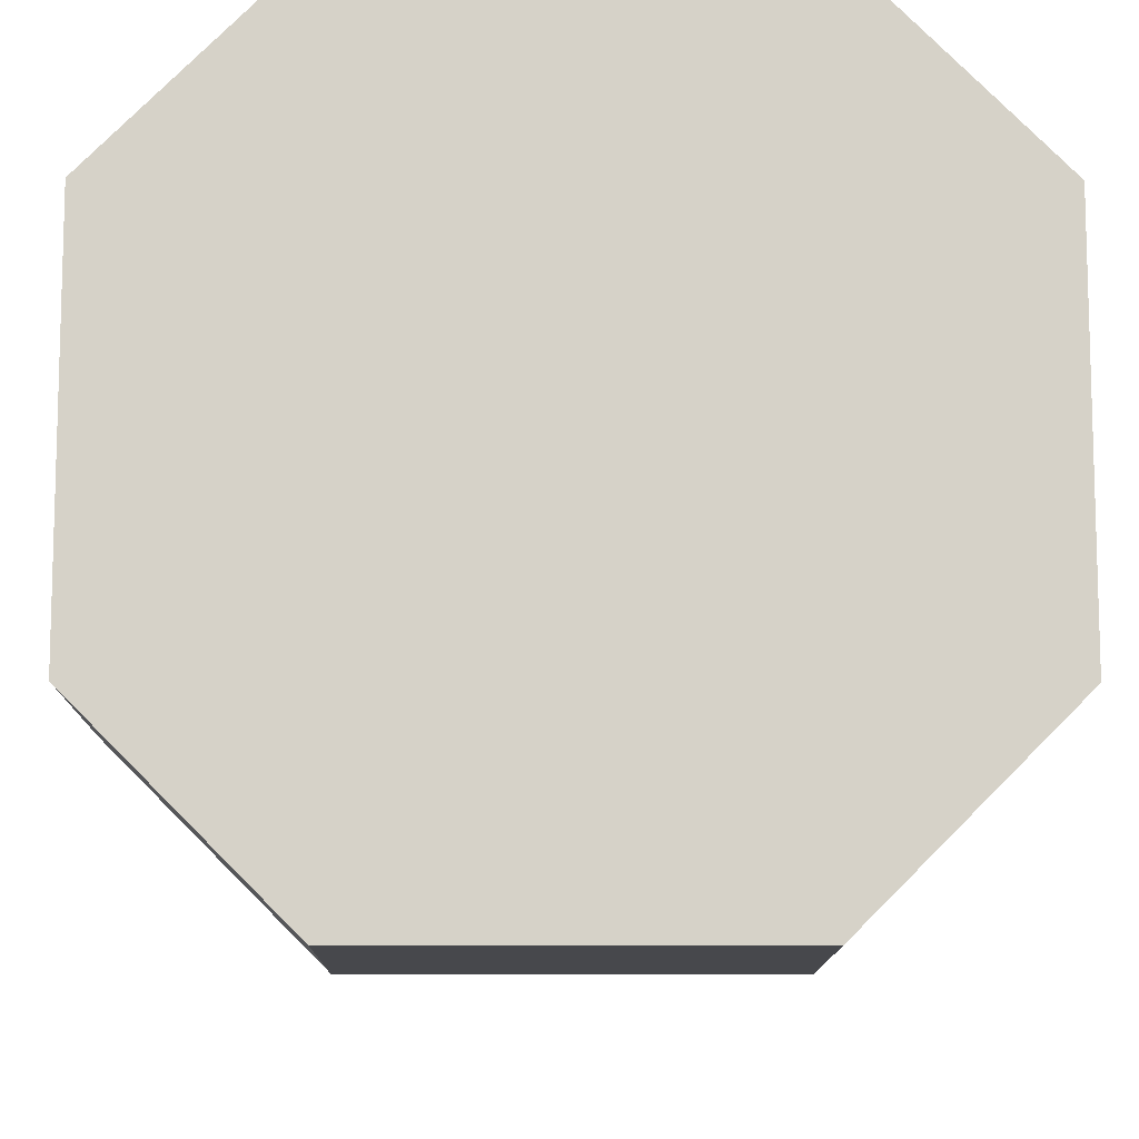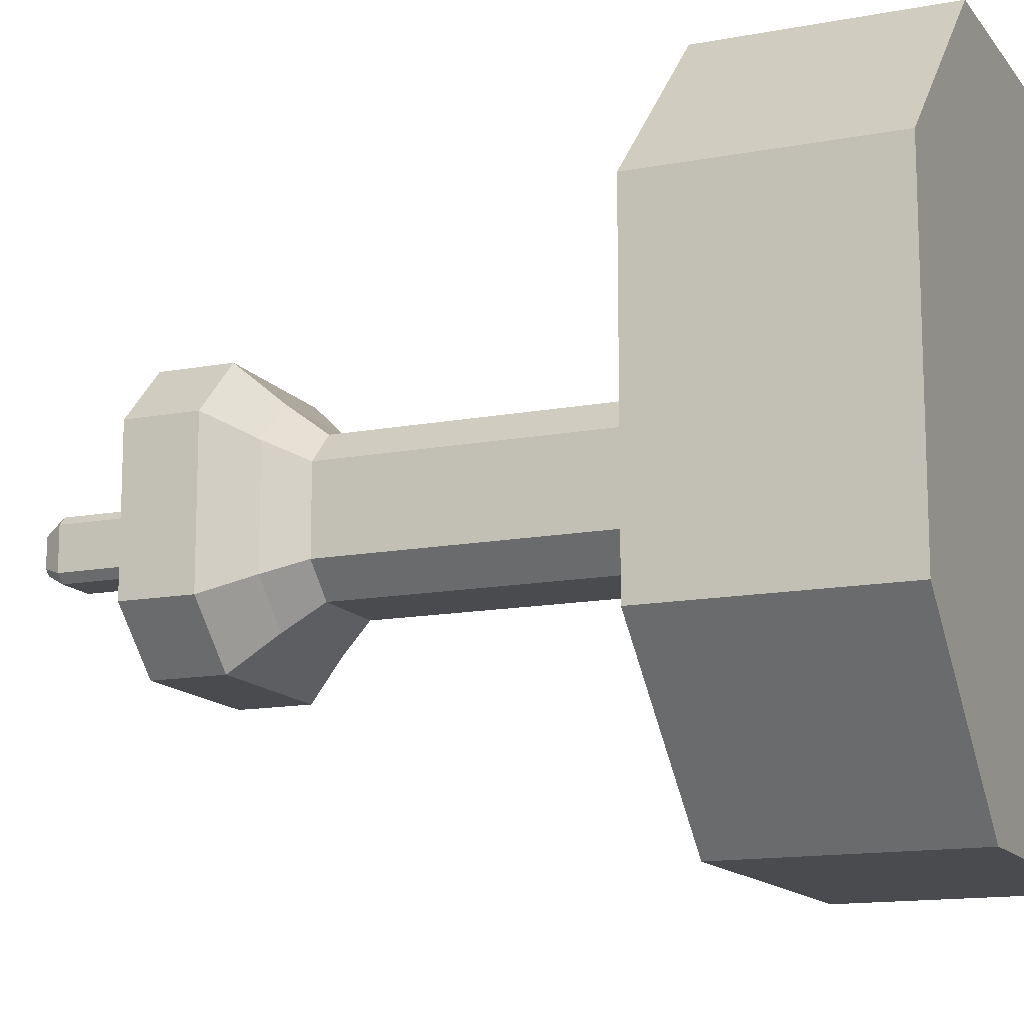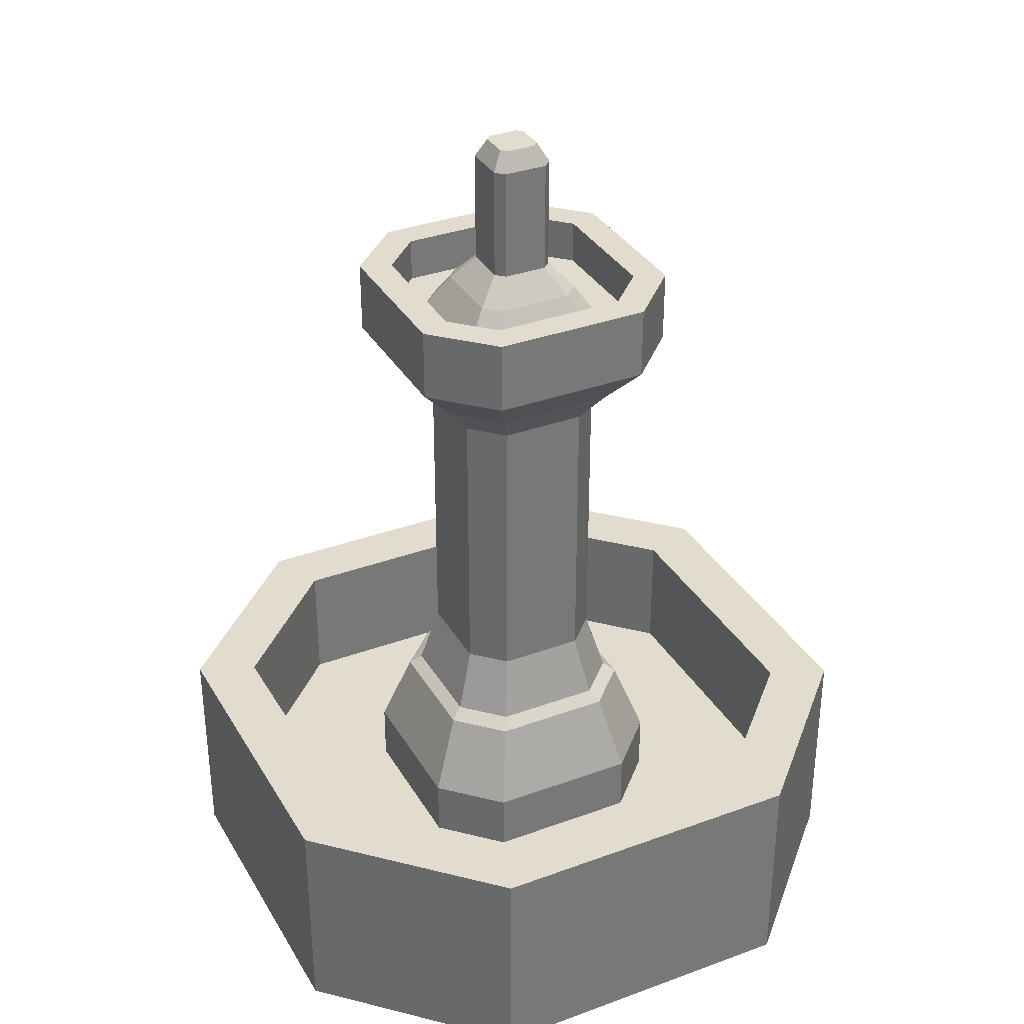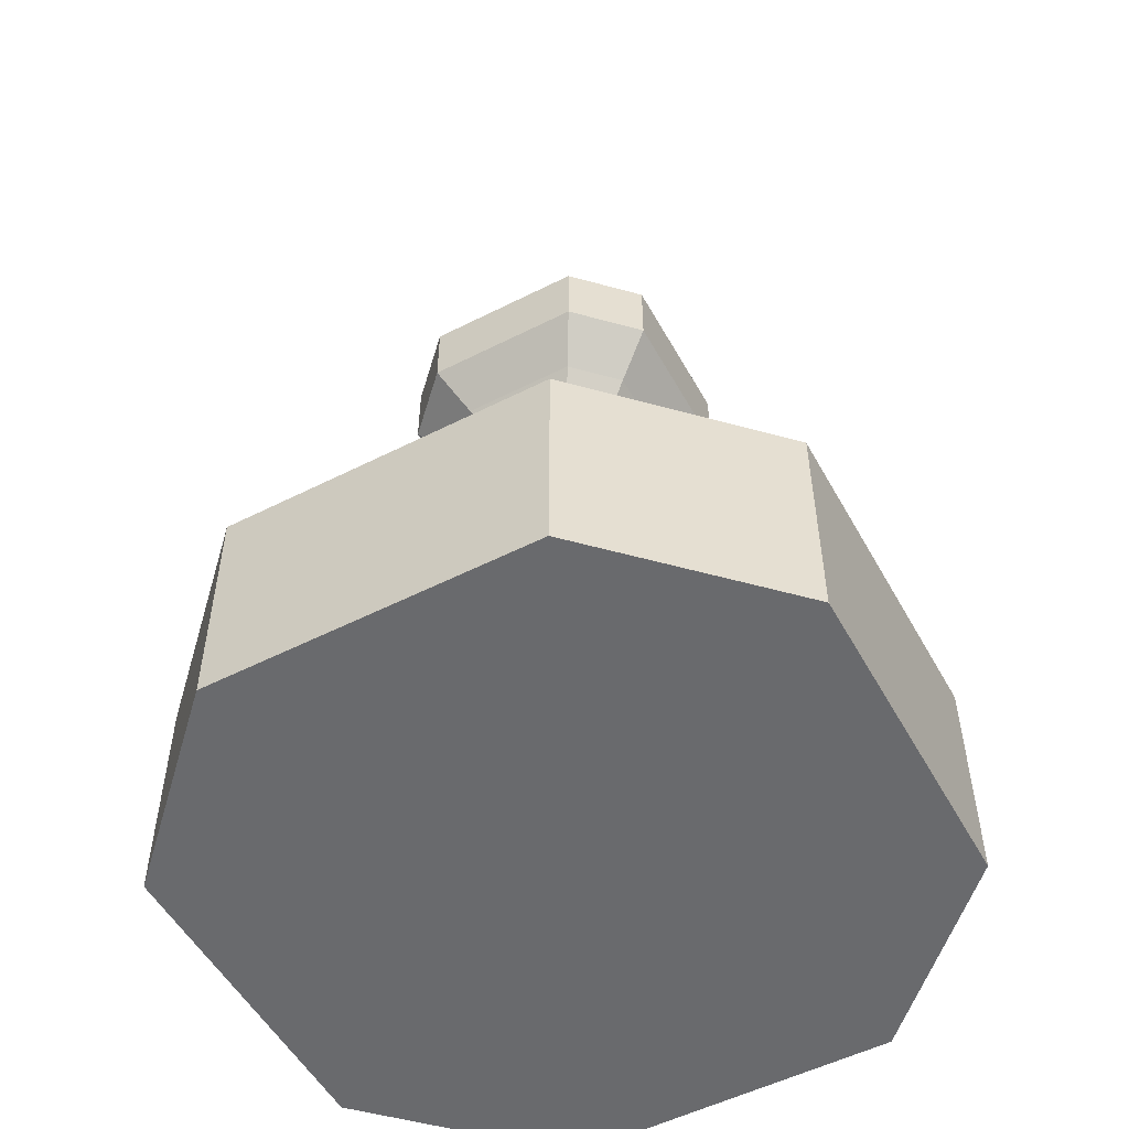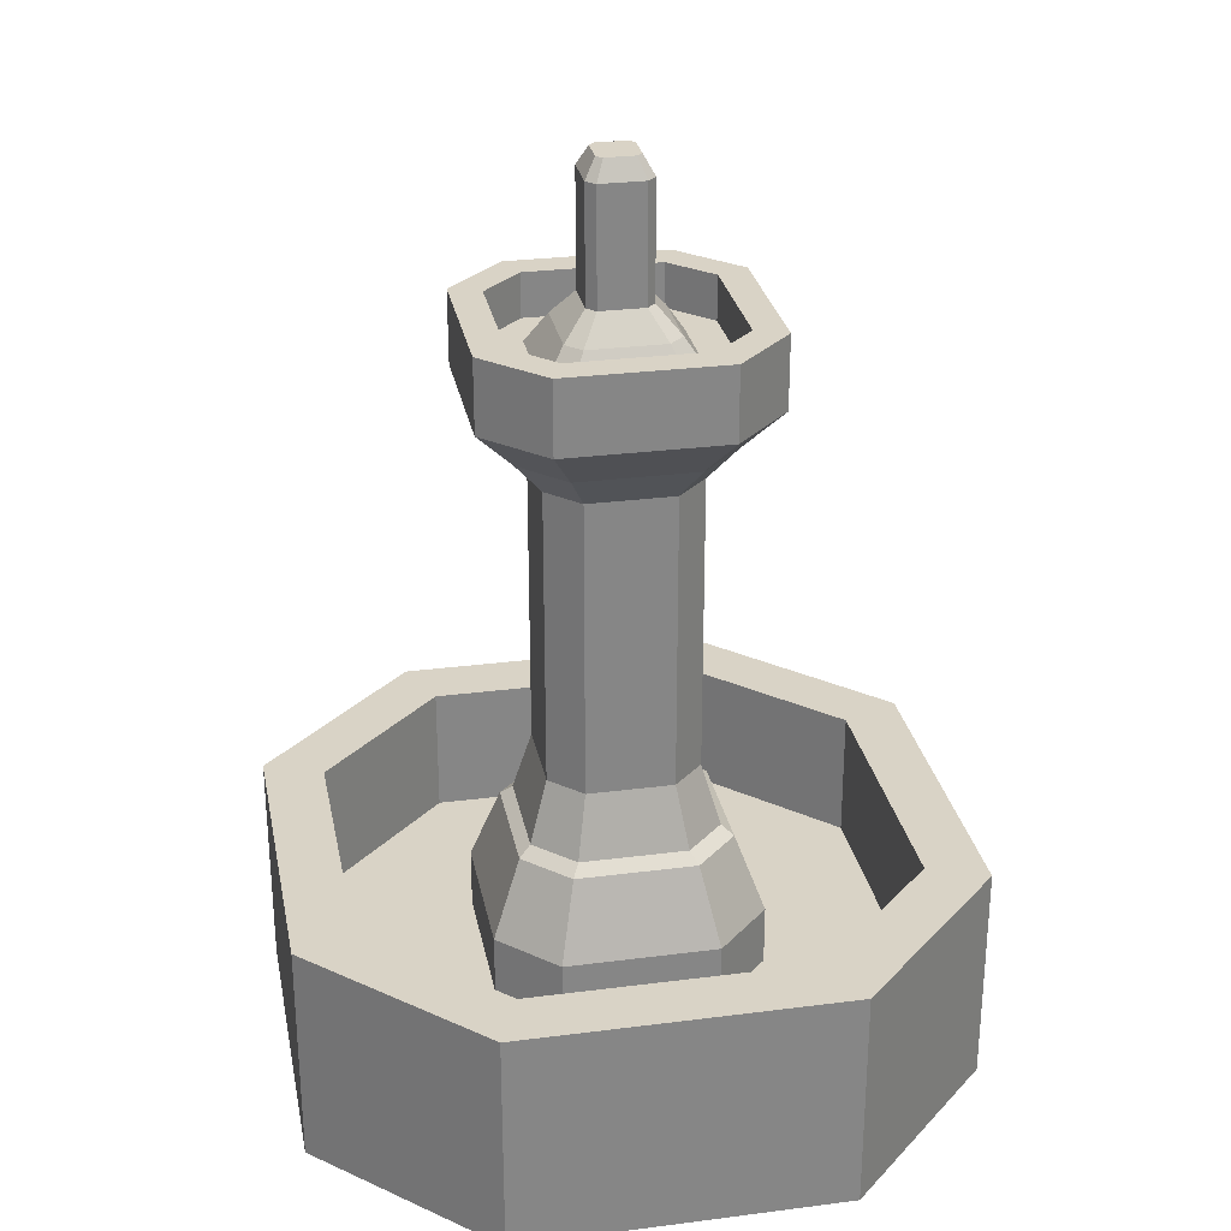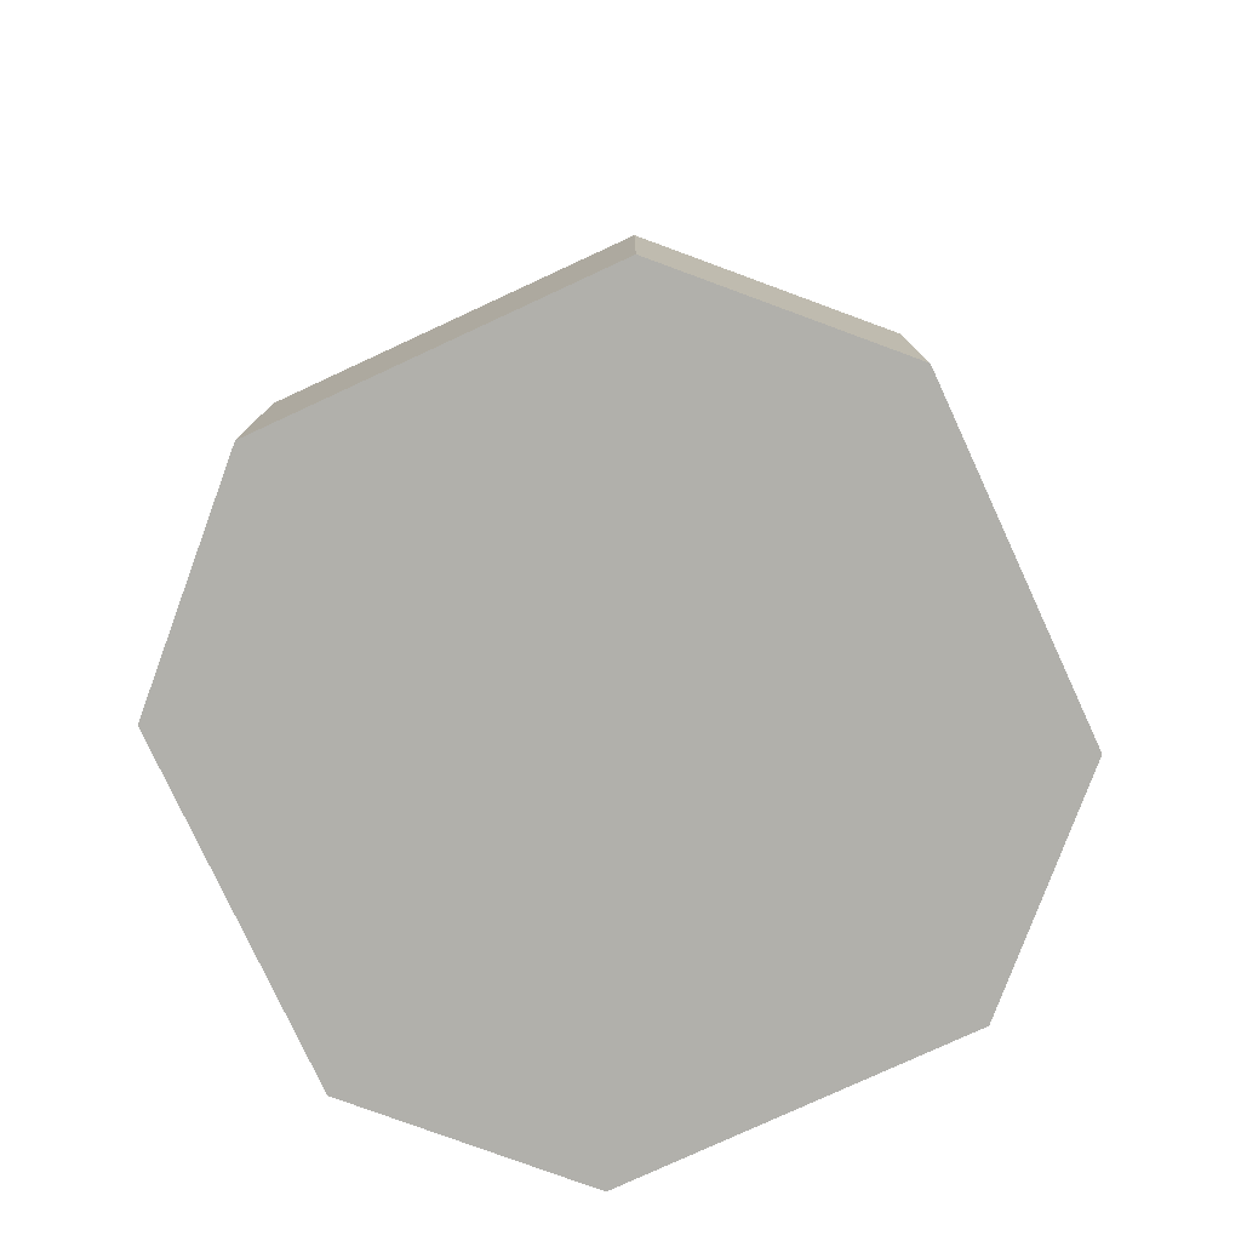
<metadata>
{"format":"obj","ext":"obj","renderer":"f3d","projection":"perspective","resolution":1024,"background":"white","views":[{"elev":-11.6,"azim":179.5,"up":"+Y"},{"elev":-13.7,"azim":113.1,"up":"+Y"},{"elev":34.1,"azim":153.6,"up":"+Z"},{"elev":-53.1,"azim":118.5,"up":"+Z"},{"elev":28.3,"azim":-11.0,"up":"+Z"},{"elev":-78.4,"azim":-155.2,"up":"+Z"}]}
</metadata>
<code>
o Cube
v -0.8519 1.642 1.382
v -1.642 0.8519 1.382
v -2 1 0
v -1 2 0
v 1.642 0.8519 1.382
v 0.8519 1.642 1.382
v 1 2 0
v 2 1 0
v -1.642 -0.8519 1.382
v -0.8519 -1.642 1.382
v -1 -2 0
v -2 -1 0
v 0.8519 -1.642 1.382
v 1.642 -0.8519 1.382
v 2 -1 0
v 1 -2 0
v -2 1 1.382
v -1 2 1.382
v 2 -1 1.382
v 1 -2 1.382
v 1 2 1.382
v 2 1 1.382
v -1 -2 1.382
v -2 -1 1.382
v -0.8078 0.4666 0.5793
v -0.4666 0.8078 0.5793
v 0.8078 -0.4666 0.5793
v 0.4666 -0.8078 0.5793
v 0.4666 0.8078 0.5793
v 0.8078 0.4666 0.5793
v -0.4666 -0.8078 0.5793
v -0.8078 -0.4666 0.5793
v -1.642 0.8519 0.5793
v -0.8519 1.642 0.5793
v 1.642 -0.8519 0.5793
v 0.8519 -1.642 0.5793
v 0.8519 1.642 0.5793
v 1.642 0.8519 0.5793
v -0.8519 -1.642 0.5793
v -1.642 -0.8519 0.5793
v -0.8078 0.4666 0.9473
v -0.4666 0.8078 0.9473
v 0.8078 -0.4666 0.9473
v 0.4666 -0.8078 0.9473
v 0.4666 0.8078 0.9473
v 0.8078 0.4666 0.9473
v -0.4666 -0.8078 0.9473
v -0.8078 -0.4666 0.9473
v -0.6344 0.3665 1.42
v -0.3665 0.6344 1.42
v 0.6344 -0.3665 1.42
v 0.3665 -0.6344 1.42
v 0.3665 0.6344 1.42
v 0.6344 0.3665 1.42
v -0.3665 -0.6344 1.42
v -0.6344 -0.3665 1.42
v -0.5623 0.3248 1.482
v -0.3248 0.5623 1.482
v 0.5623 -0.3248 1.482
v 0.3248 -0.5623 1.482
v 0.3248 0.5623 1.482
v 0.5623 0.3248 1.482
v -0.3248 -0.5623 1.482
v -0.5623 -0.3248 1.482
v -0.4528 0.2616 1.866
v -0.2616 0.4528 1.866
v 0.4528 -0.2616 1.866
v 0.2616 -0.4528 1.866
v 0.2616 0.4528 1.866
v 0.4528 0.2616 1.866
v -0.2616 -0.4528 1.866
v -0.4528 -0.2616 1.866
v -0.4528 0.2616 3.691
v -0.2616 0.4528 3.691
v 0.4528 -0.2616 3.691
v 0.2616 -0.4528 3.691
v 0.2616 0.4528 3.691
v 0.4528 0.2616 3.691
v -0.2616 -0.4528 3.691
v -0.4528 -0.2616 3.691
v -0.6196 0.3579 3.904
v -0.3579 0.6196 3.904
v 0.6196 -0.3579 3.904
v 0.3579 -0.6196 3.904
v 0.3579 0.6196 3.904
v 0.6196 0.3579 3.904
v -0.3579 -0.6196 3.904
v -0.6196 -0.3579 3.904
v -0.8429 0.4869 4.153
v -0.4869 0.8429 4.153
v 0.8429 -0.4869 4.153
v 0.4869 -0.8429 4.153
v 0.4869 0.8429 4.153
v 0.8429 0.4869 4.153
v -0.4869 -0.8429 4.153
v -0.8429 -0.4869 4.153
v -0.6554 0.4093 4.602
v -0.4093 0.6554 4.602
v 0.6554 -0.4093 4.602
v 0.4093 -0.6554 4.602
v 0.4093 0.6554 4.602
v 0.6554 0.4093 4.602
v -0.4093 -0.6554 4.602
v -0.6554 -0.4093 4.602
v -0.8429 0.4869 4.602
v -0.4869 0.8429 4.602
v 0.8429 -0.4869 4.602
v 0.4869 -0.8429 4.602
v 0.4869 0.8429 4.602
v 0.8429 0.4869 4.602
v -0.4869 -0.8429 4.602
v -0.8429 -0.4869 4.602
v -0.4525 0.3252 4.33
v -0.3252 0.4525 4.33
v 0.4525 -0.3252 4.33
v 0.3252 -0.4525 4.33
v 0.3252 0.4525 4.33
v 0.4525 0.3252 4.33
v -0.3252 -0.4525 4.33
v -0.4525 -0.3252 4.33
v -0.6554 0.4093 4.33
v -0.4093 0.6554 4.33
v 0.6554 -0.4093 4.33
v 0.4093 -0.6554 4.33
v 0.4093 0.6554 4.33
v 0.6554 0.4093 4.33
v -0.4093 -0.6554 4.33
v -0.6554 -0.4093 4.33
v -0.325 0.2335 4.524
v -0.2335 0.325 4.524
v 0.325 -0.2335 4.524
v 0.2335 -0.325 4.524
v 0.2335 0.325 4.524
v 0.325 0.2335 4.524
v -0.2335 -0.325 4.524
v -0.325 -0.2335 4.524
v -0.1893 0.136 4.681
v -0.136 0.1893 4.681
v 0.1893 -0.136 4.681
v 0.136 -0.1893 4.681
v 0.136 0.1893 4.681
v 0.1893 0.136 4.681
v -0.136 -0.1893 4.681
v -0.1893 -0.136 4.681
v -0.1893 0.136 5.382
v -0.136 0.1893 5.382
v 0.1893 -0.136 5.382
v 0.136 -0.1893 5.382
v 0.136 0.1893 5.382
v 0.1893 0.136 5.382
v -0.136 -0.1893 5.382
v -0.1893 -0.136 5.382
v -0.125 0.08985 5.499
v -0.08985 0.125 5.499
v 0.125 -0.08985 5.499
v 0.08985 -0.125 5.499
v 0.08985 0.125 5.499
v 0.125 0.08985 5.499
v -0.08985 -0.125 5.499
v -0.125 -0.08985 5.499
f 4 8 16
f 20 11 16
f 22 15 8
f 13 39 10
f 18 7 4
f 4 17 18
f 19 16 15
f 8 21 22
f 12 23 24
f 24 3 12
f 1 17 2
f 13 19 14
f 5 21 6
f 9 23 10
f 2 24 9
f 6 18 1
f 10 20 13
f 14 22 5
f 30 43 27
f 9 33 2
f 6 38 5
f 2 34 1
f 5 35 14
f 1 37 6
f 10 40 9
f 14 36 13
f 25 34 33
f 28 35 27
f 30 37 29
f 32 39 31
f 32 33 40
f 29 34 26
f 31 36 28
f 27 38 30
f 48 49 41
f 26 45 29
f 31 48 32
f 27 44 28
f 28 47 31
f 32 41 25
f 29 46 30
f 25 42 26
f 52 63 55
f 46 53 54
f 41 50 42
f 46 51 43
f 42 53 45
f 48 55 56
f 43 52 44
f 44 55 47
f 58 69 61
f 56 57 49
f 53 62 54
f 49 58 50
f 54 59 51
f 50 61 53
f 55 64 56
f 51 60 52
f 65 74 66
f 63 72 64
f 60 67 68
f 60 71 63
f 64 65 57
f 61 70 62
f 57 66 58
f 62 67 59
f 76 87 79
f 70 75 67
f 66 77 69
f 71 80 72
f 67 76 68
f 68 79 71
f 72 73 65
f 69 78 70
f 84 91 92
f 80 81 73
f 77 86 78
f 73 82 74
f 75 86 83
f 74 85 77
f 79 88 80
f 76 83 84
f 94 107 91
f 84 95 87
f 88 89 81
f 85 94 86
f 81 90 82
f 86 91 83
f 82 93 85
f 87 96 88
f 100 127 103
f 90 109 93
f 95 112 96
f 91 108 92
f 92 111 95
f 89 112 105
f 93 110 94
f 89 106 90
f 97 106 105
f 100 107 99
f 102 109 101
f 104 111 103
f 97 112 104
f 101 106 98
f 103 108 100
f 99 110 102
f 118 131 115
f 104 121 97
f 101 126 102
f 97 122 98
f 102 123 99
f 98 125 101
f 103 128 104
f 99 124 100
f 114 121 113
f 116 123 115
f 117 126 125
f 120 127 119
f 113 128 120
f 114 125 122
f 119 124 116
f 118 123 126
f 129 144 137
f 114 133 117
f 119 136 120
f 115 132 116
f 116 135 119
f 120 129 113
f 117 134 118
f 114 129 130
f 140 151 143
f 133 142 134
f 130 137 138
f 134 139 131
f 130 141 133
f 136 143 144
f 131 140 132
f 132 143 135
f 146 157 149
f 144 145 137
f 141 150 142
f 137 146 138
f 142 147 139
f 138 149 141
f 143 152 144
f 139 148 140
f 159 155 157
f 151 160 152
f 147 156 148
f 148 159 151
f 152 153 145
f 149 158 150
f 146 153 154
f 150 155 147
f 16 11 12
f 12 3 4
f 4 7 8
f 8 15 16
f 16 12 4
f 20 23 11
f 22 19 15
f 13 36 39
f 18 21 7
f 4 3 17
f 19 20 16
f 8 7 21
f 12 11 23
f 24 17 3
f 1 18 17
f 13 20 19
f 5 22 21
f 9 24 23
f 2 17 24
f 6 21 18
f 10 23 20
f 14 19 22
f 30 46 43
f 9 40 33
f 6 37 38
f 2 33 34
f 5 38 35
f 1 34 37
f 10 39 40
f 14 35 36
f 25 26 34
f 28 36 35
f 30 38 37
f 32 40 39
f 32 25 33
f 29 37 34
f 31 39 36
f 27 35 38
f 48 56 49
f 26 42 45
f 31 47 48
f 27 43 44
f 28 44 47
f 32 48 41
f 29 45 46
f 25 41 42
f 52 60 63
f 46 45 53
f 41 49 50
f 46 54 51
f 42 50 53
f 48 47 55
f 43 51 52
f 44 52 55
f 58 66 69
f 56 64 57
f 53 61 62
f 49 57 58
f 54 62 59
f 50 58 61
f 55 63 64
f 51 59 60
f 65 73 74
f 63 71 72
f 60 59 67
f 60 68 71
f 64 72 65
f 61 69 70
f 57 65 66
f 62 70 67
f 76 84 87
f 70 78 75
f 66 74 77
f 71 79 80
f 67 75 76
f 68 76 79
f 72 80 73
f 69 77 78
f 84 83 91
f 80 88 81
f 77 85 86
f 73 81 82
f 75 78 86
f 74 82 85
f 79 87 88
f 76 75 83
f 94 110 107
f 84 92 95
f 88 96 89
f 85 93 94
f 81 89 90
f 86 94 91
f 82 90 93
f 87 95 96
f 100 124 127
f 90 106 109
f 95 111 112
f 91 107 108
f 92 108 111
f 89 96 112
f 93 109 110
f 89 105 106
f 97 98 106
f 100 108 107
f 102 110 109
f 104 112 111
f 97 105 112
f 101 109 106
f 103 111 108
f 99 107 110
f 118 134 131
f 104 128 121
f 101 125 126
f 97 121 122
f 102 126 123
f 98 122 125
f 103 127 128
f 99 123 124
f 114 122 121
f 116 124 123
f 117 118 126
f 120 128 127
f 113 121 128
f 114 117 125
f 119 127 124
f 118 115 123
f 129 136 144
f 114 130 133
f 119 135 136
f 115 131 132
f 116 132 135
f 120 136 129
f 117 133 134
f 114 113 129
f 140 148 151
f 133 141 142
f 130 129 137
f 134 142 139
f 130 138 141
f 136 135 143
f 131 139 140
f 132 140 143
f 146 154 157
f 144 152 145
f 141 149 150
f 137 145 146
f 142 150 147
f 138 146 149
f 143 151 152
f 139 147 148
f 157 154 159
f 154 153 159
f 153 160 159
f 159 156 155
f 155 158 157
f 151 159 160
f 147 155 156
f 148 156 159
f 152 160 153
f 149 157 158
f 146 145 153
f 150 158 155

</code>
